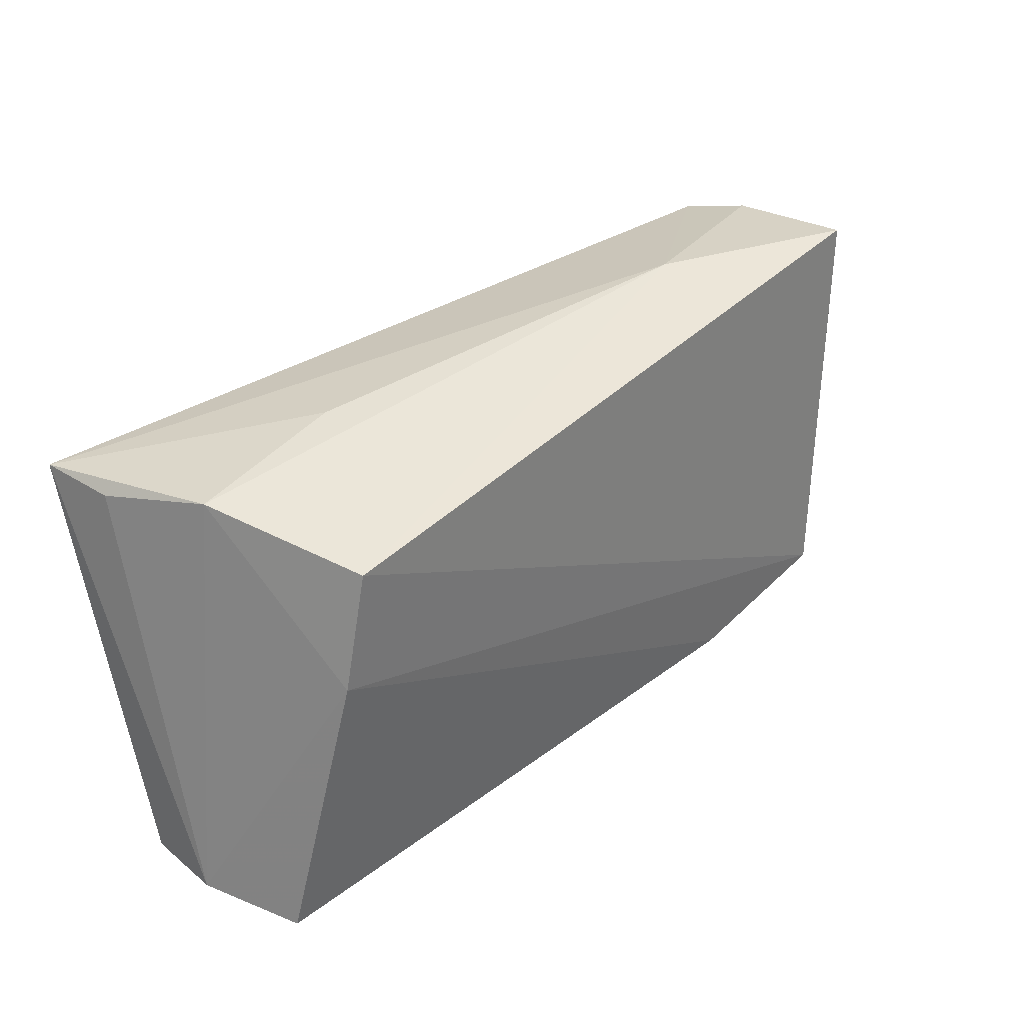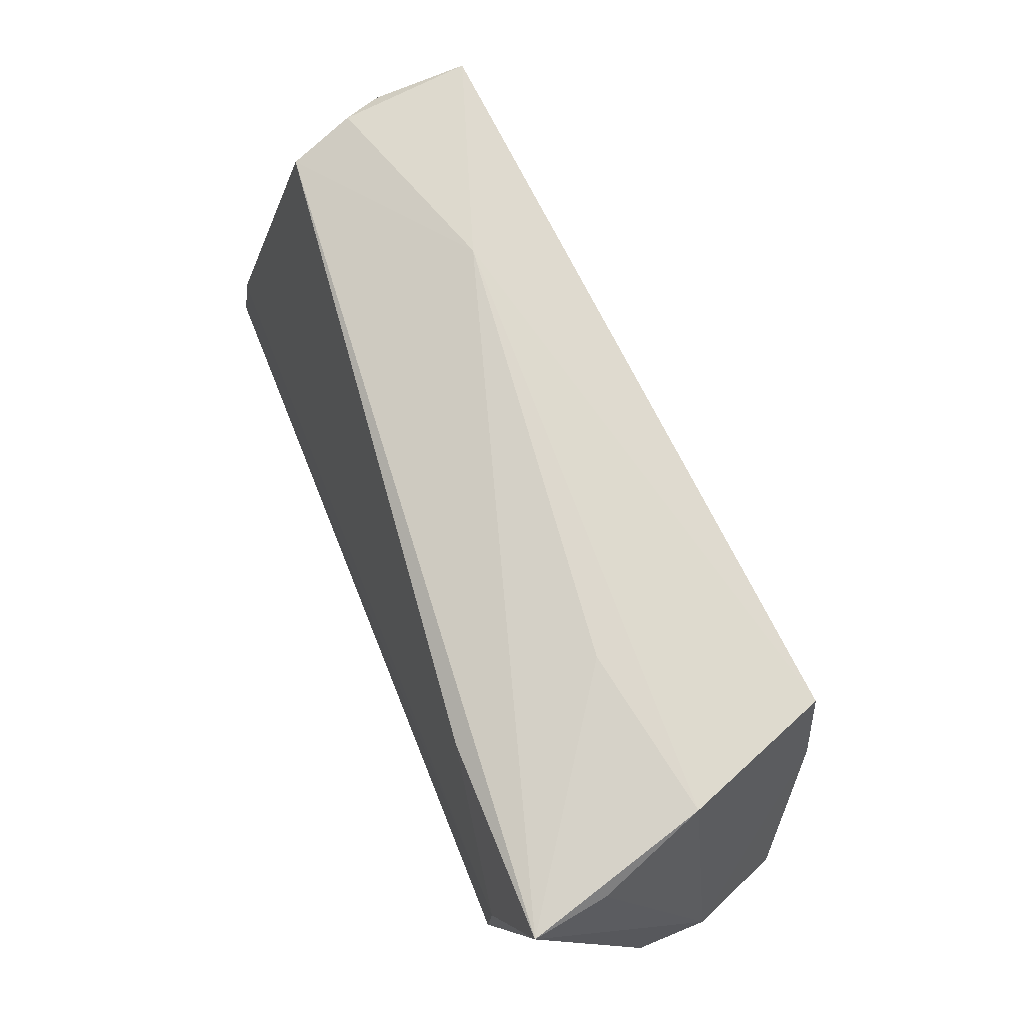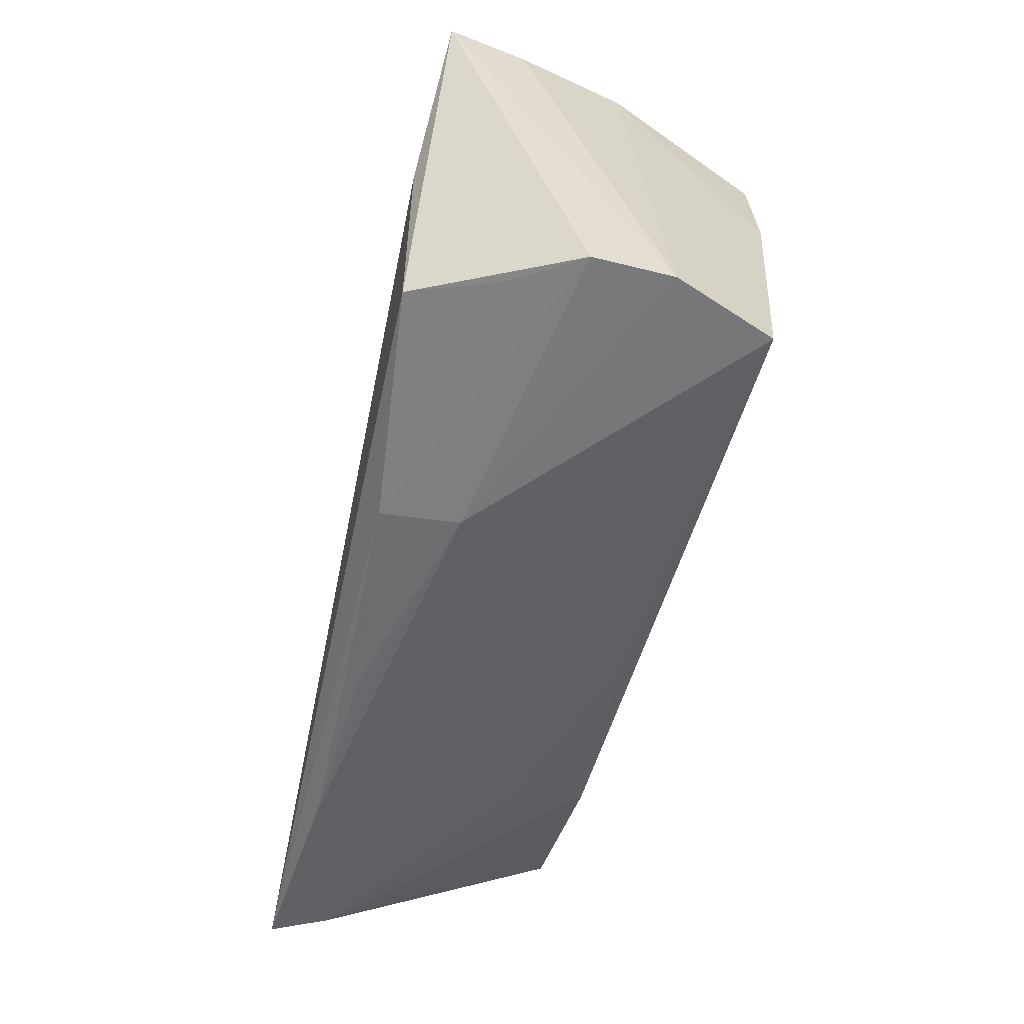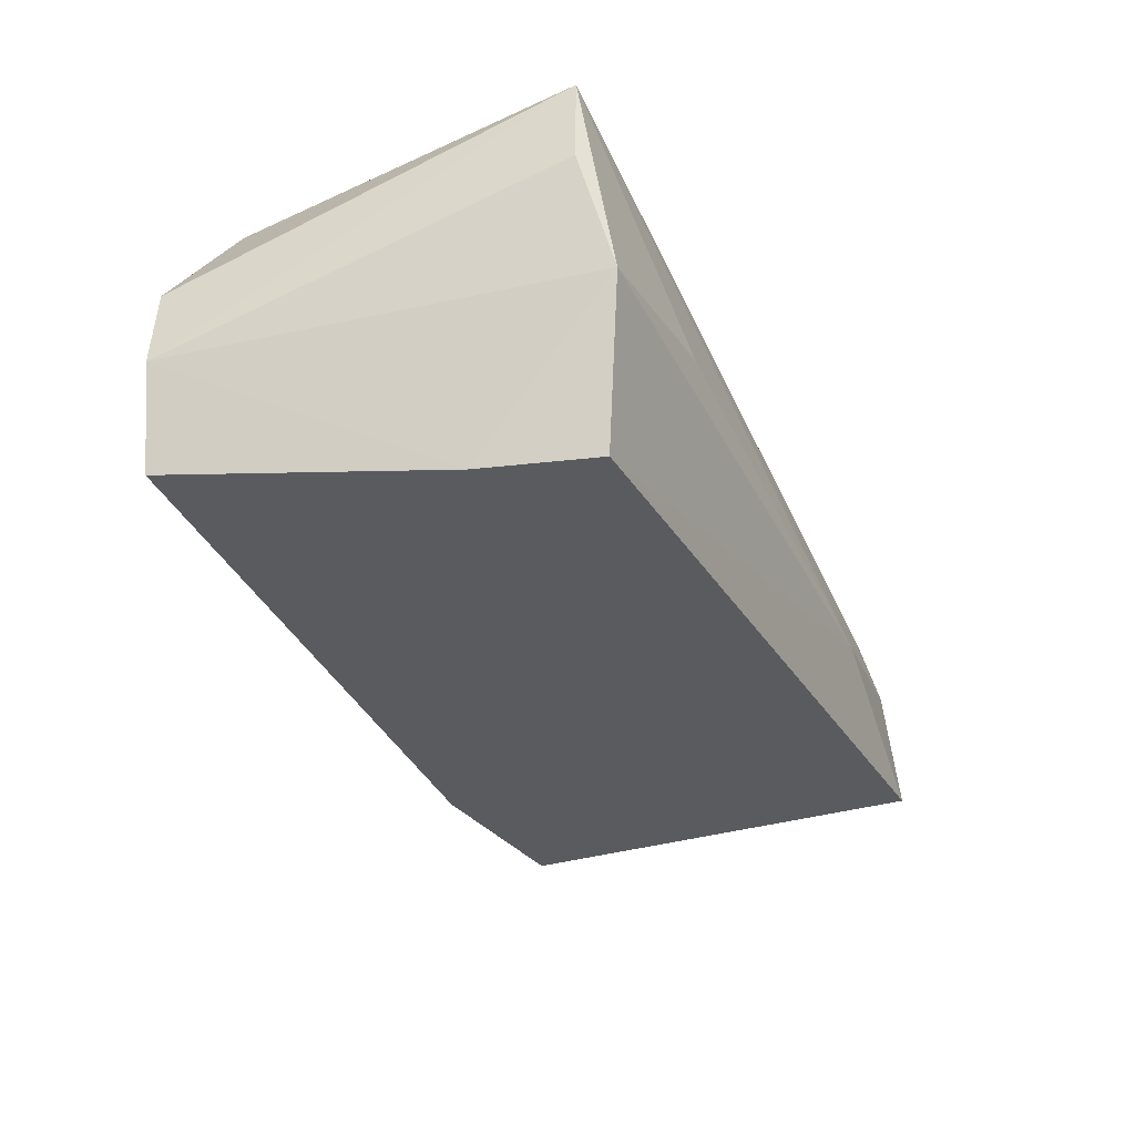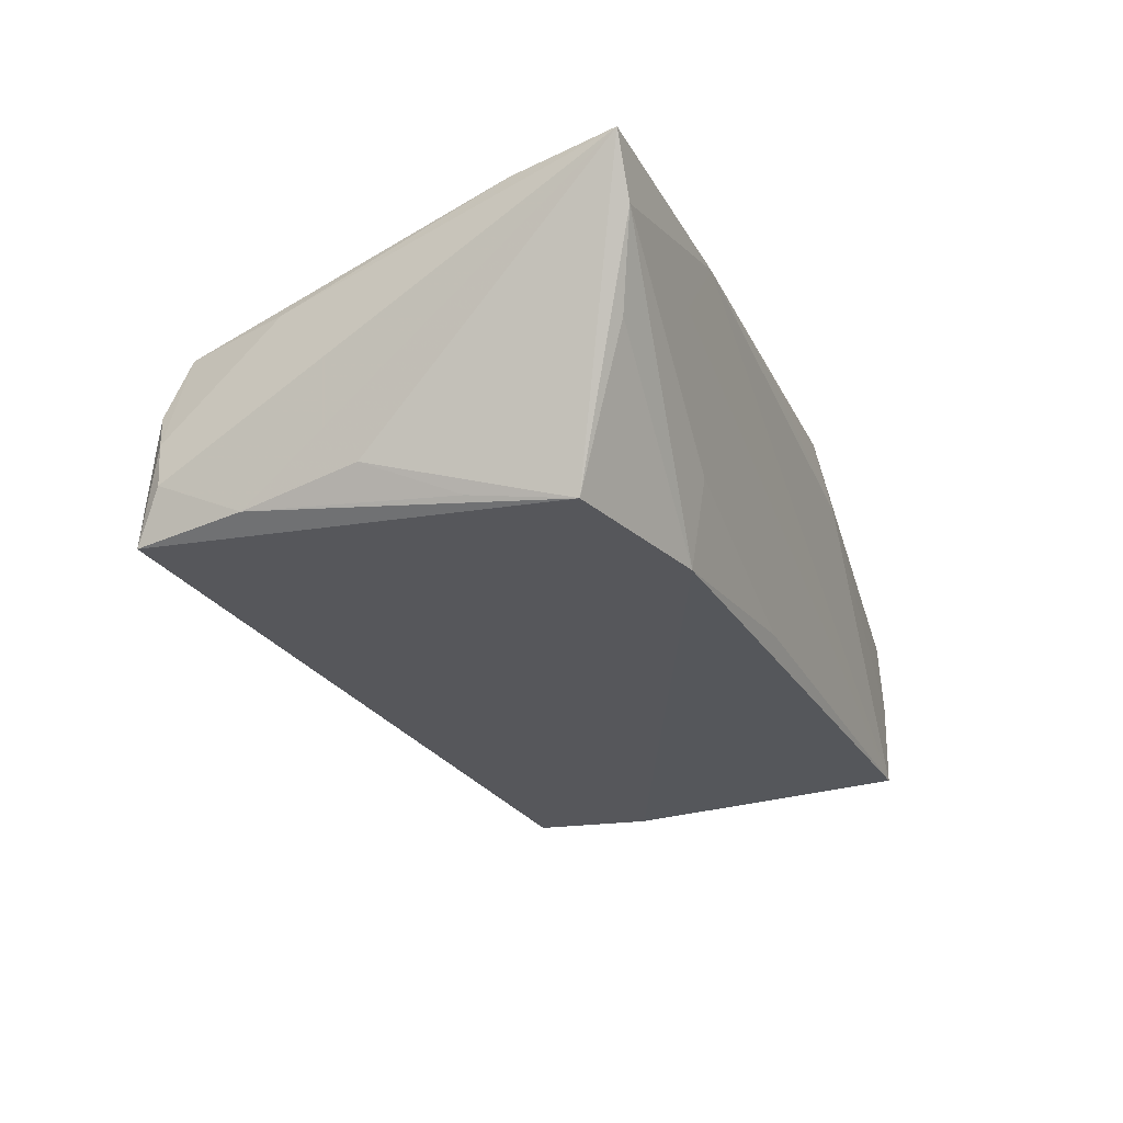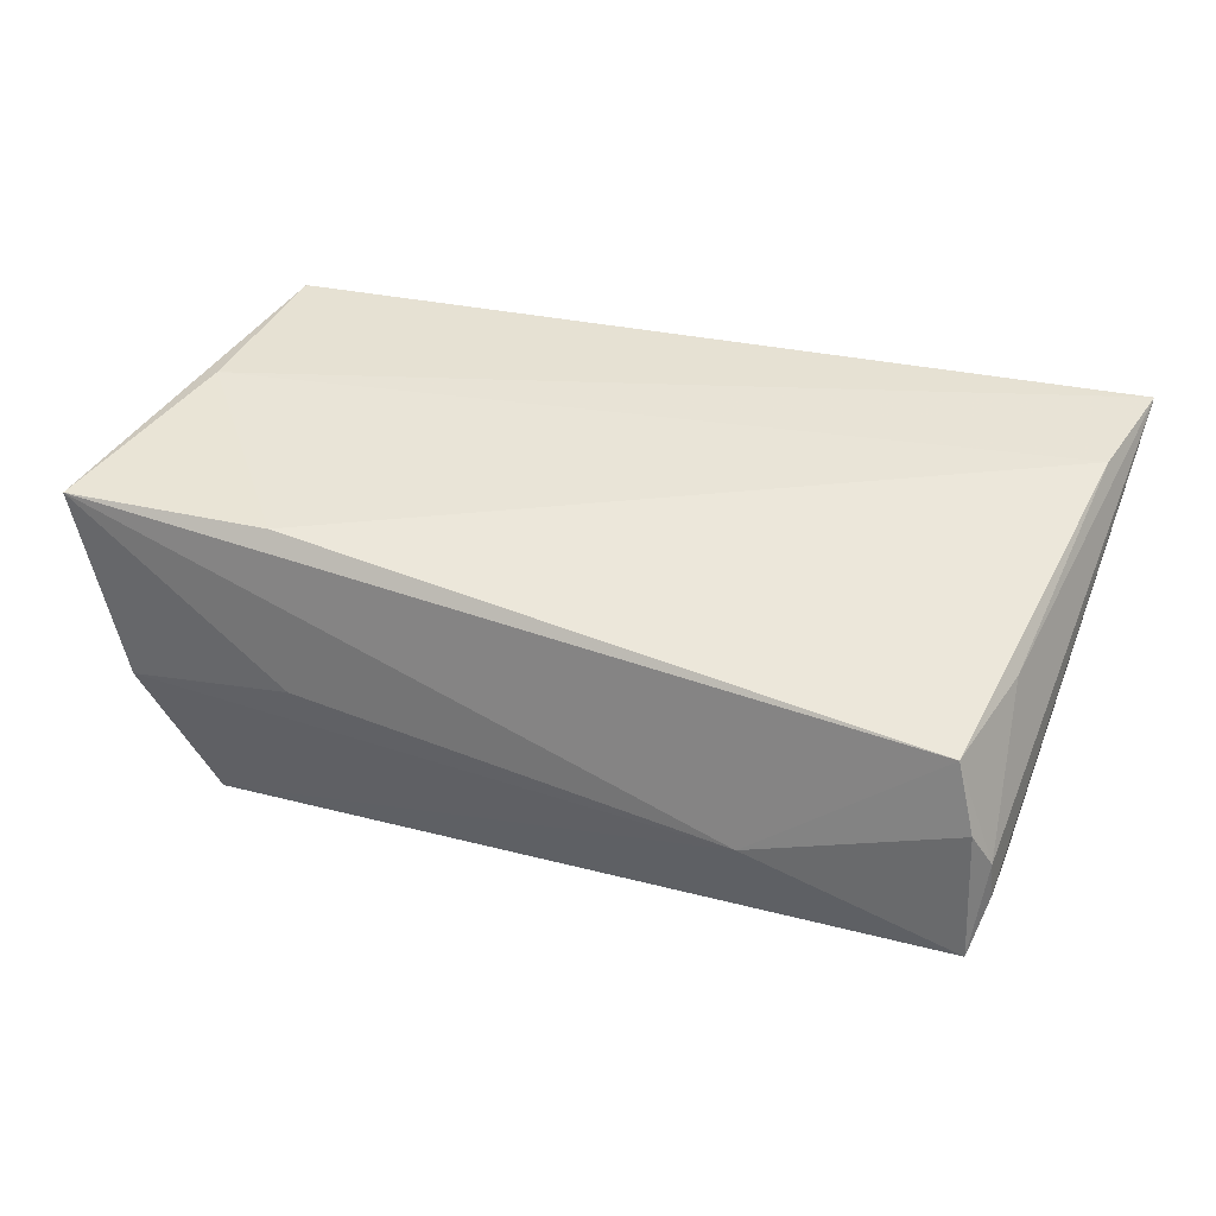
<metadata>
{"format":"obj","ext":"obj","renderer":"f3d","projection":"perspective","resolution":1024,"background":"white","views":[{"elev":32.2,"azim":137.3,"up":"+Y"},{"elev":69.9,"azim":68.3,"up":"+Y"},{"elev":-51.1,"azim":78.0,"up":"+Y"},{"elev":-37.8,"azim":110.1,"up":"+Z"},{"elev":-22.5,"azim":-67.9,"up":"+Z"},{"elev":38.6,"azim":-162.9,"up":"+Z"}]}
</metadata>
<code>
v 0.05379 -0.02467 0.001766
v -0.02557 0.03191 -0.005879
v -0.05284 0.00417 -0.009573
v -0.05085 0.005175 -0.0136
v -0.03179 -0.02818 0.01749
v 0.05361 -0.0253 -0.007581
v -0.008663 -0.02789 0.016
v 0.01661 -0.0264 0.01779
v -0.0518 0.02923 -0.002793
v 0.04891 -0.02636 -0.01939
v 0.04246 0.007477 -0.02334
v -0.05057 0.03191 -0.01415
v -0.0585 -0.02701 0.02002
v -0.05218 0.02879 -0.007817
v 0.04829 -0.0236 0.009745
v -0.04798 -0.01865 -0.01558
v -0.04979 -0.006672 -0.01394
v 0.04703 0.02541 -0.004921
v -0.00187 -0.02522 -0.01529
v -0.05231 0.01817 -0.01271
v -0.04711 0.02875 0.009859
v -0.05093 -0.02465 0.002495
v 0.04357 -0.02178 0.02002
v -0.05503 -0.02703 0.01293
v -0.05072 0.01554 0.01113
v 0.0266 0.02763 -0.0008055
v 0.05177 0.02254 0.008274
v 0.04565 -0.0005887 0.02002
v -0.0274 -0.02359 -0.01639
v 0.01852 -0.02809 0.008652
v 0.03967 0.02175 -0.02356
v 0.02909 0.02302 0.01778
v -0.03755 -0.02721 0.009772
v -0.05513 -0.01366 0.01929
v -0.04953 0.03071 0.001831
v 0.0533 0.02322 0.01759
v -0.02831 -0.02558 -0.006115
f 1 36 23
f 21 36 2
f 10 29 11
f 13 23 28
f 28 23 36
f 36 21 32
f 32 28 36
f 36 27 18
f 6 36 1
f 6 27 36
f 1 30 6
f 6 30 10
f 6 18 27
f 6 10 11
f 11 18 6
f 11 29 16
f 1 23 15
f 8 23 13
f 8 15 23
f 8 30 1
f 1 15 8
f 13 28 34
f 28 32 34
f 34 32 21
f 2 36 26
f 26 18 2
f 36 18 26
f 31 18 11
f 11 16 31
f 31 16 12
f 31 12 2
f 2 18 31
f 29 10 19
f 19 37 29
f 10 37 19
f 33 37 10
f 13 16 24
f 29 37 24
f 37 33 24
f 3 16 13
f 13 9 14
f 14 9 12
f 35 9 21
f 12 9 35
f 35 21 2
f 2 12 35
f 5 8 13
f 13 24 5
f 5 24 33
f 10 30 5
f 5 33 10
f 21 9 25
f 25 34 21
f 25 9 13
f 13 34 25
f 22 16 29
f 29 24 22
f 22 24 16
f 12 16 20
f 20 14 12
f 20 3 13
f 13 14 20
f 30 8 7
f 7 5 30
f 8 5 7
f 16 3 17
f 3 20 17
f 4 20 16
f 16 17 4
f 4 17 20

</code>
